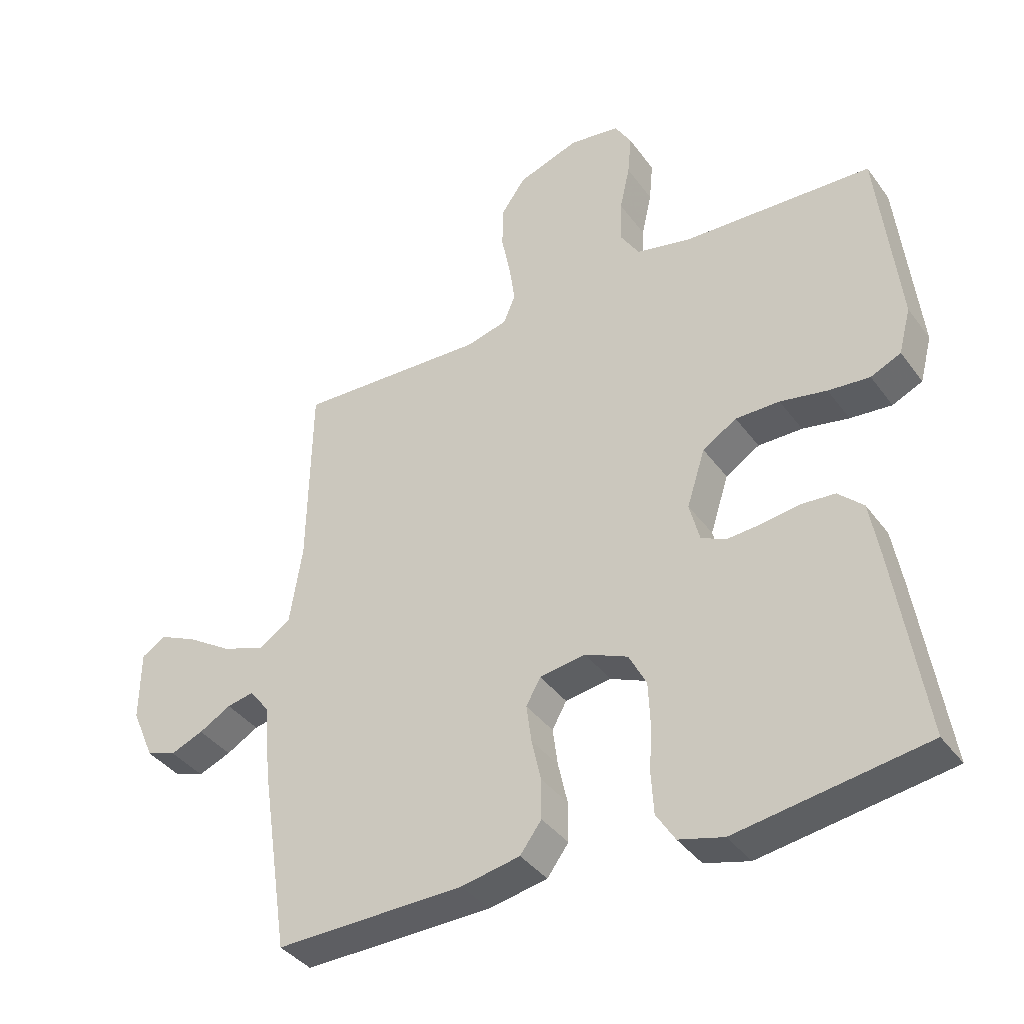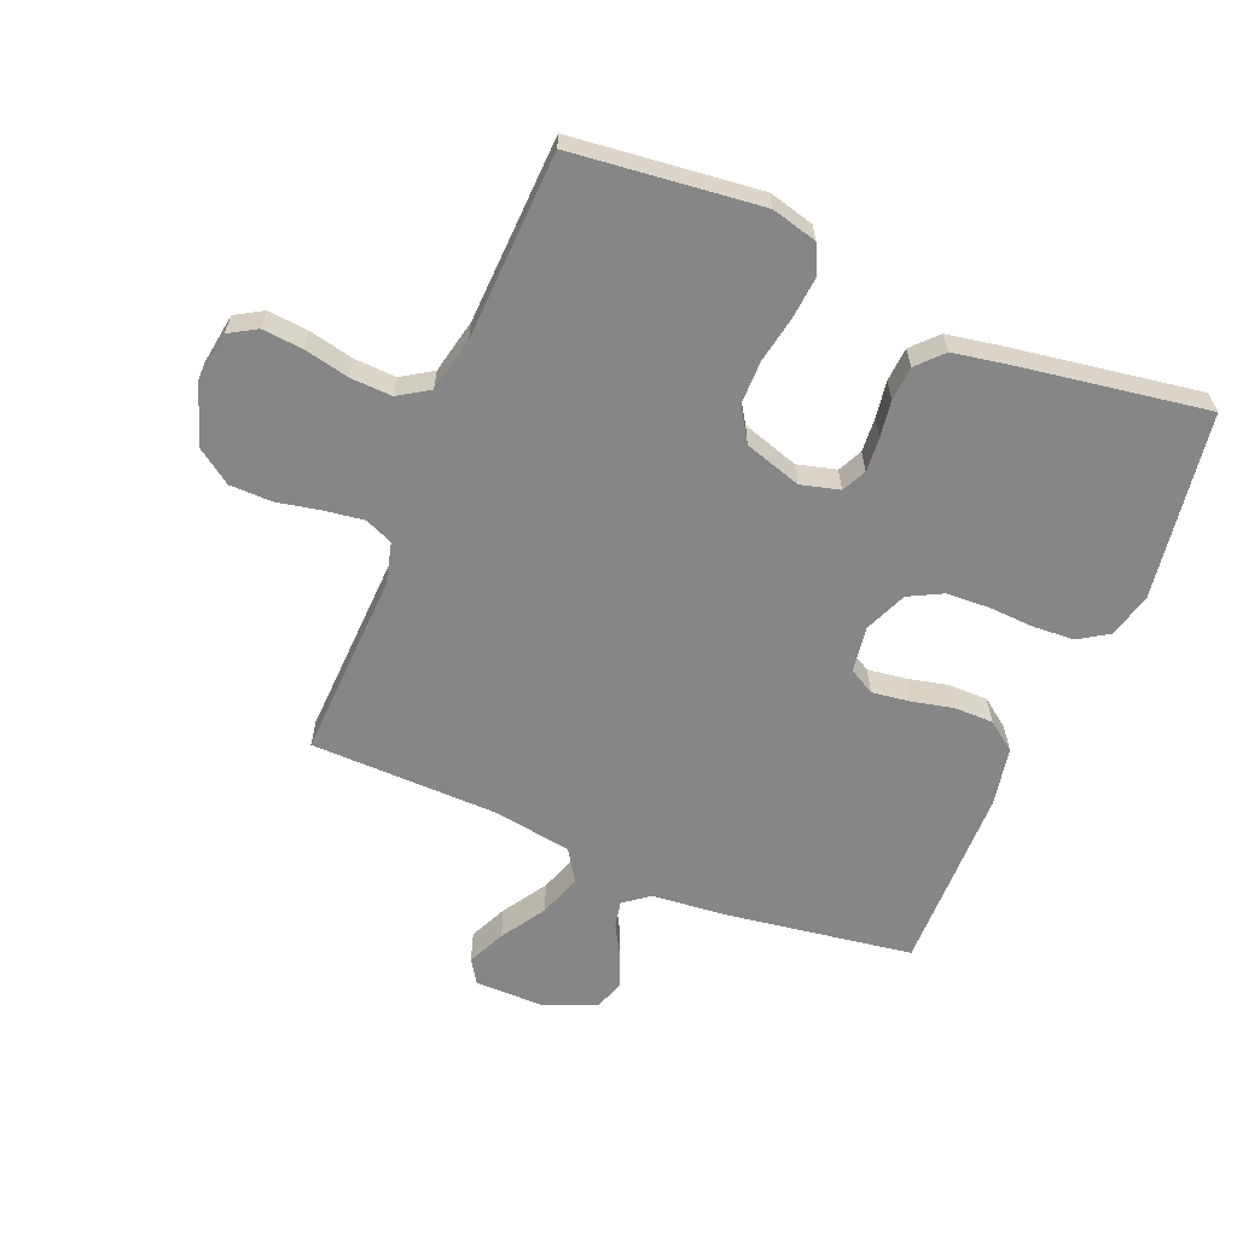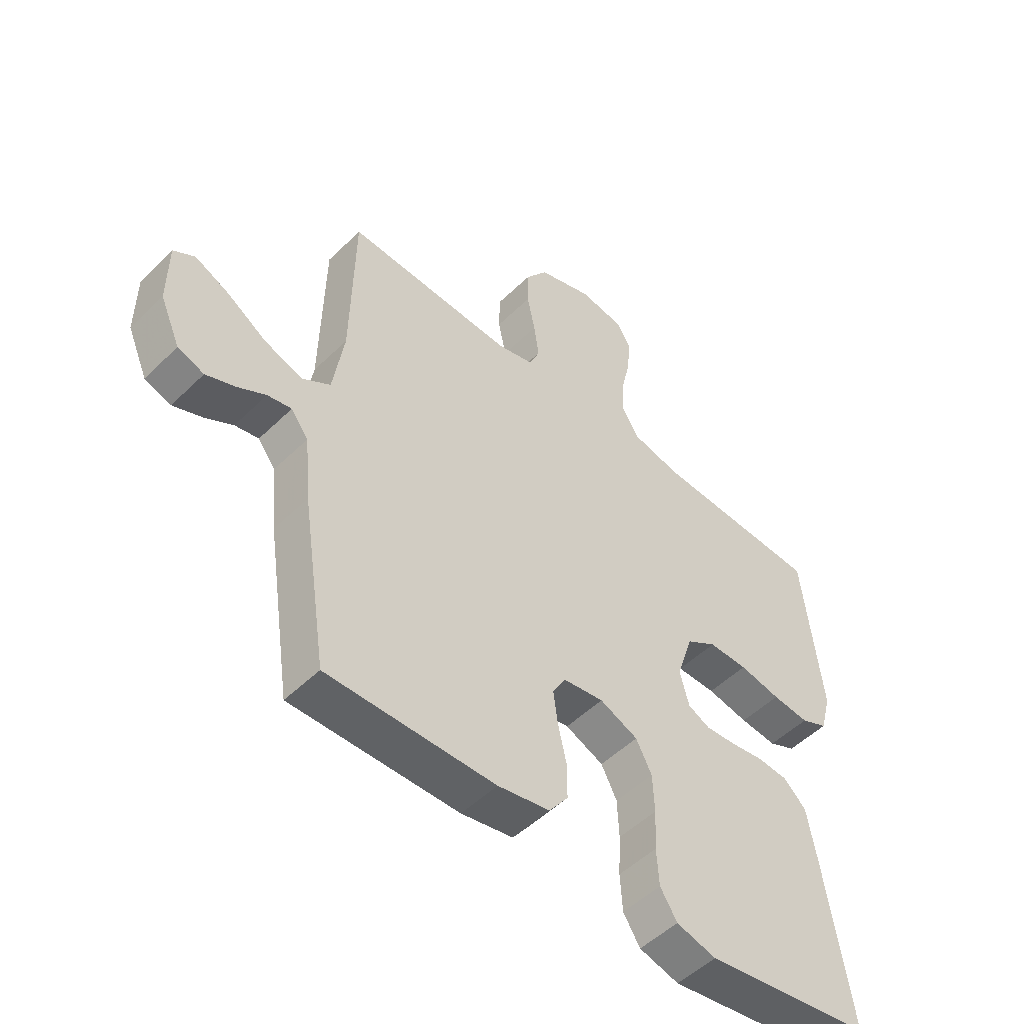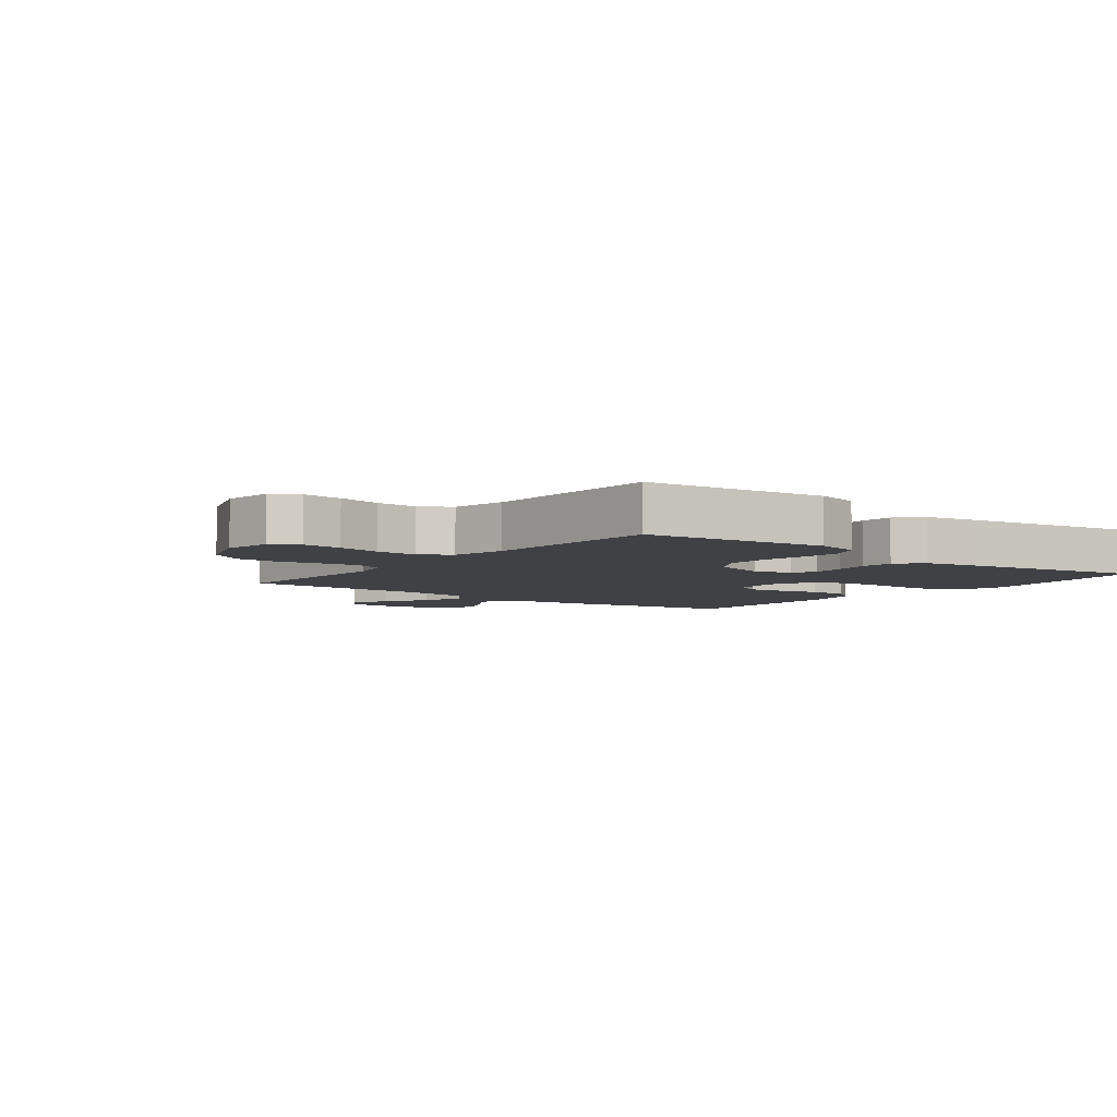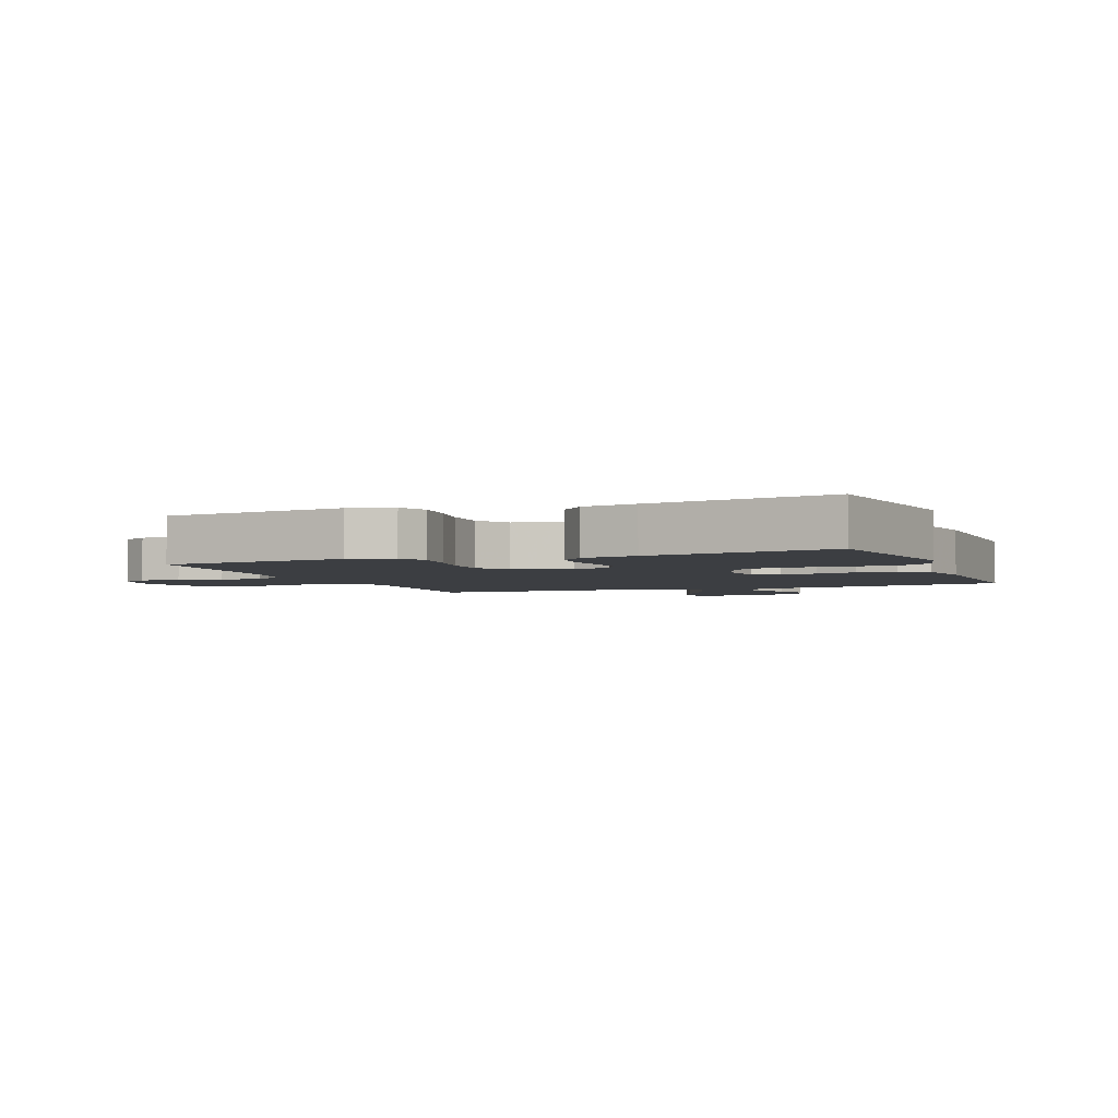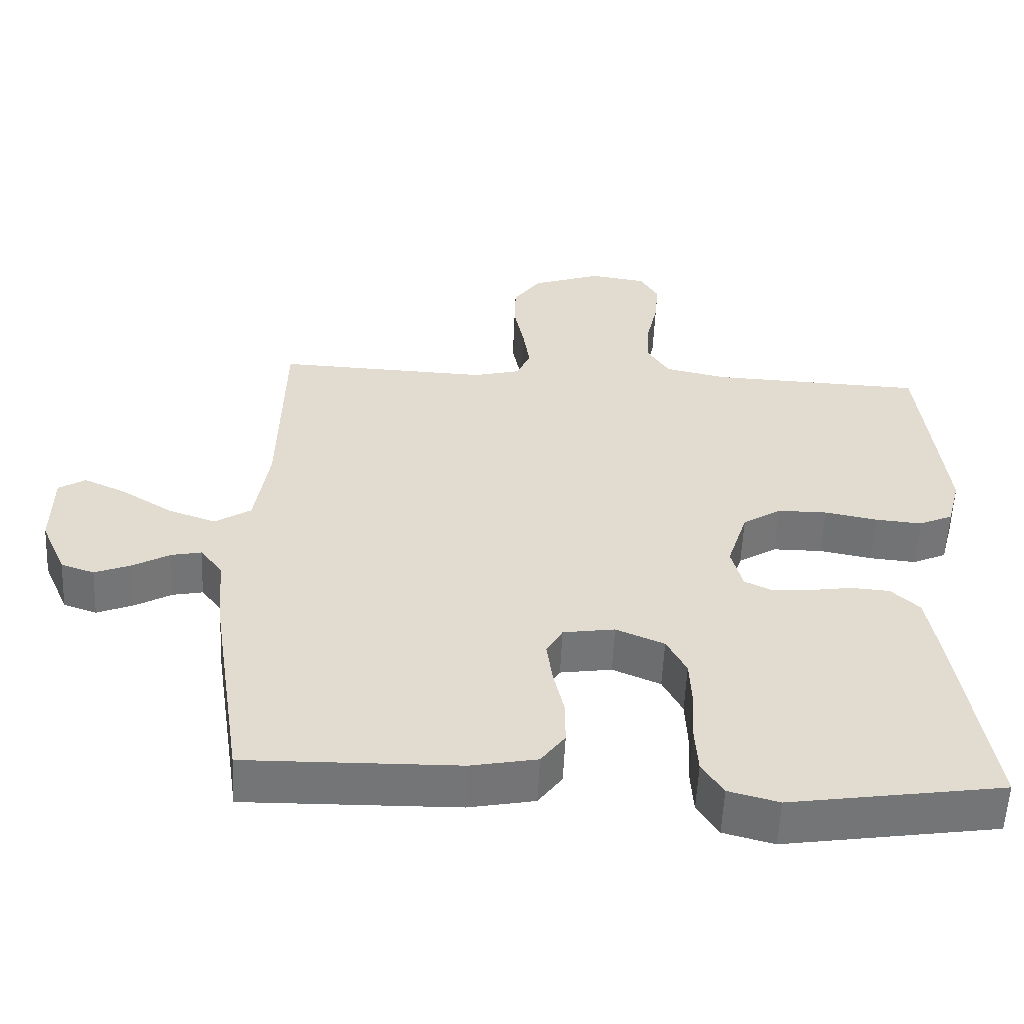
<metadata>
{"format":"obj","ext":"obj","renderer":"f3d","projection":"perspective","resolution":1024,"background":"white","views":[{"elev":-38.5,"azim":32.1,"up":"+Z"},{"elev":-62.1,"azim":67.6,"up":"+Y"},{"elev":-51.1,"azim":-43.4,"up":"+Z"},{"elev":-5.3,"azim":52.4,"up":"+Y"},{"elev":-3.3,"azim":111.4,"up":"+Y"},{"elev":-56.3,"azim":-2.6,"up":"+Z"}]}
</metadata>
<code>
v -0.5 0.07 0.5
v -0.2 0.07 0.488
v -0.134 0.07 0.505
v -0.115 0.07 0.55
v -0.124 0.07 0.613
v -0.138 0.07 0.683
v -0.137 0.07 0.751
v -0.098 0.07 0.806
v 0 0.07 0.84
v 0.08 0.07 0.828
v 0.106 0.07 0.784
v 0.1 0.07 0.719
v 0.084 0.07 0.647
v 0.081 0.07 0.58
v 0.112 0.07 0.531
v 0.2 0.07 0.512
v 0.5 0.07 0.5
v 0.533 0.07 0.2
v 0.514 0.07 0.127
v 0.466 0.07 0.105
v 0.4 0.07 0.111
v 0.326 0.07 0.125
v 0.256 0.07 0.125
v 0.202 0.07 0.091
v 0.173 0.07 0
v 0.189 0.07 -0.062
v 0.228 0.07 -0.081
v 0.283 0.07 -0.077
v 0.342 0.07 -0.068
v 0.397 0.07 -0.072
v 0.437 0.07 -0.11
v 0.453 0.07 -0.2
v 0.5 0.07 -0.5
v 0.2 0.07 -0.546
v 0.129 0.07 -0.527
v 0.099 0.07 -0.48
v 0.095 0.07 -0.414
v 0.099 0.07 -0.341
v 0.096 0.07 -0.272
v 0.068 0.07 -0.218
v 0 0.07 -0.189
v -0.073 0.07 -0.2
v -0.096 0.07 -0.241
v -0.088 0.07 -0.301
v -0.073 0.07 -0.368
v -0.073 0.07 -0.431
v -0.107 0.07 -0.477
v -0.2 0.07 -0.495
v -0.5 0.07 -0.5
v -0.545 0.07 -0.2
v -0.556 0.07 -0.081
v -0.587 0.07 -0.04
v -0.63 0.07 -0.049
v -0.681 0.07 -0.078
v -0.733 0.07 -0.099
v -0.78 0.07 -0.083
v -0.816 0.07 0
v -0.815 0.07 0.113
v -0.777 0.07 0.137
v -0.716 0.07 0.109
v -0.645 0.07 0.064
v -0.577 0.07 0.04
v -0.526 0.07 0.073
v -0.506 0.07 0.2
v -0.5 0 0.5
v -0.2 0 0.488
v -0.134 0 0.505
v -0.115 0 0.55
v -0.124 0 0.613
v -0.138 0 0.683
v -0.137 0 0.751
v -0.098 0 0.806
v 0 0 0.84
v 0.08 0 0.828
v 0.106 0 0.784
v 0.1 0 0.719
v 0.084 0 0.647
v 0.081 0 0.58
v 0.112 0 0.531
v 0.2 0 0.512
v 0.5 0 0.5
v 0.533 0 0.2
v 0.514 0 0.127
v 0.466 0 0.105
v 0.4 0 0.111
v 0.326 0 0.125
v 0.256 0 0.125
v 0.202 0 0.091
v 0.173 0 0
v 0.189 0 -0.062
v 0.228 0 -0.081
v 0.283 0 -0.077
v 0.342 0 -0.068
v 0.397 0 -0.072
v 0.437 0 -0.11
v 0.453 0 -0.2
v 0.5 0 -0.5
v 0.2 0 -0.546
v 0.129 0 -0.527
v 0.099 0 -0.48
v 0.095 0 -0.414
v 0.099 0 -0.341
v 0.096 0 -0.272
v 0.068 0 -0.218
v 0 0 -0.189
v -0.073 0 -0.2
v -0.096 0 -0.241
v -0.088 0 -0.301
v -0.073 0 -0.368
v -0.073 0 -0.431
v -0.107 0 -0.477
v -0.2 0 -0.495
v -0.5 0 -0.5
v -0.545 0 -0.2
v -0.556 0 -0.081
v -0.587 0 -0.04
v -0.63 0 -0.049
v -0.681 0 -0.078
v -0.733 0 -0.099
v -0.78 0 -0.083
v -0.816 0 0
v -0.815 0 0.113
v -0.777 0 0.137
v -0.716 0 0.109
v -0.645 0 0.064
v -0.577 0 0.04
v -0.526 0 0.073
v -0.506 0 0.2
f 59 60 61
f 58 59 61
f 57 58 61
f 56 57 61
f 55 56 61
f 54 55 61
f 53 54 61
f 52 53 61 62
f 51 52 62 63
f 50 51 63
f 49 50 63
f 48 49 63
f 47 48 63
f 46 47 63
f 45 46 63
f 44 45 63
f 36 37 38
f 35 36 38
f 34 35 38
f 33 34 38
f 32 33 38
f 31 32 38
f 30 31 38
f 29 30 38
f 28 29 38
f 27 28 38 39
f 26 27 39 40
f 20 21 22
f 19 20 22
f 18 19 22
f 17 18 22
f 16 17 22
f 15 16 22 23
f 14 15 23 24
f 11 12 13
f 10 11 13
f 9 10 13
f 8 9 13
f 7 8 13
f 6 7 13
f 5 6 13
f 4 5 13 14
f 14 24 25
f 4 14 25
f 3 4 25
f 64 1 2
f 63 64 2
f 44 63 2
f 43 44 2
f 42 43 2 3
f 3 25 26
f 42 3 26
f 41 42 26
f 26 40 41
f 125 124 123
f 125 123 122
f 125 122 121
f 125 121 120
f 125 120 119
f 125 119 118
f 125 118 117
f 126 125 117 116
f 127 126 116 115
f 127 115 114
f 127 114 113
f 127 113 112
f 127 112 111
f 127 111 110
f 127 110 109
f 127 109 108
f 102 101 100
f 102 100 99
f 102 99 98
f 102 98 97
f 102 97 96
f 102 96 95
f 102 95 94
f 102 94 93
f 102 93 92
f 103 102 92 91
f 104 103 91 90
f 86 85 84
f 86 84 83
f 86 83 82
f 86 82 81
f 86 81 80
f 87 86 80 79
f 88 87 79 78
f 77 76 75
f 77 75 74
f 77 74 73
f 77 73 72
f 77 72 71
f 77 71 70
f 77 70 69
f 78 77 69 68
f 89 88 78
f 89 78 68
f 89 68 67
f 66 65 128
f 66 128 127
f 66 127 108
f 66 108 107
f 67 66 107 106
f 90 89 67
f 90 67 106
f 90 106 105
f 105 104 90
f 1 65 66 2
f 2 66 67 3
f 3 67 68 4
f 4 68 69 5
f 5 69 70 6
f 6 70 71 7
f 7 71 72 8
f 8 72 73 9
f 9 73 74 10
f 10 74 75 11
f 11 75 76 12
f 12 76 77 13
f 13 77 78 14
f 14 78 79 15
f 15 79 80 16
f 16 80 81 17
f 17 81 82 18
f 18 82 83 19
f 19 83 84 20
f 20 84 85 21
f 21 85 86 22
f 22 86 87 23
f 23 87 88 24
f 24 88 89 25
f 25 89 90 26
f 26 90 91 27
f 27 91 92 28
f 28 92 93 29
f 29 93 94 30
f 30 94 95 31
f 31 95 96 32
f 32 96 97 33
f 33 97 98 34
f 34 98 99 35
f 35 99 100 36
f 36 100 101 37
f 37 101 102 38
f 38 102 103 39
f 39 103 104 40
f 40 104 105 41
f 41 105 106 42
f 42 106 107 43
f 43 107 108 44
f 44 108 109 45
f 45 109 110 46
f 46 110 111 47
f 47 111 112 48
f 48 112 113 49
f 49 113 114 50
f 50 114 115 51
f 51 115 116 52
f 52 116 117 53
f 53 117 118 54
f 54 118 119 55
f 55 119 120 56
f 56 120 121 57
f 57 121 122 58
f 58 122 123 59
f 59 123 124 60
f 60 124 125 61
f 61 125 126 62
f 62 126 127 63
f 63 127 128 64
f 64 128 65 1

</code>
